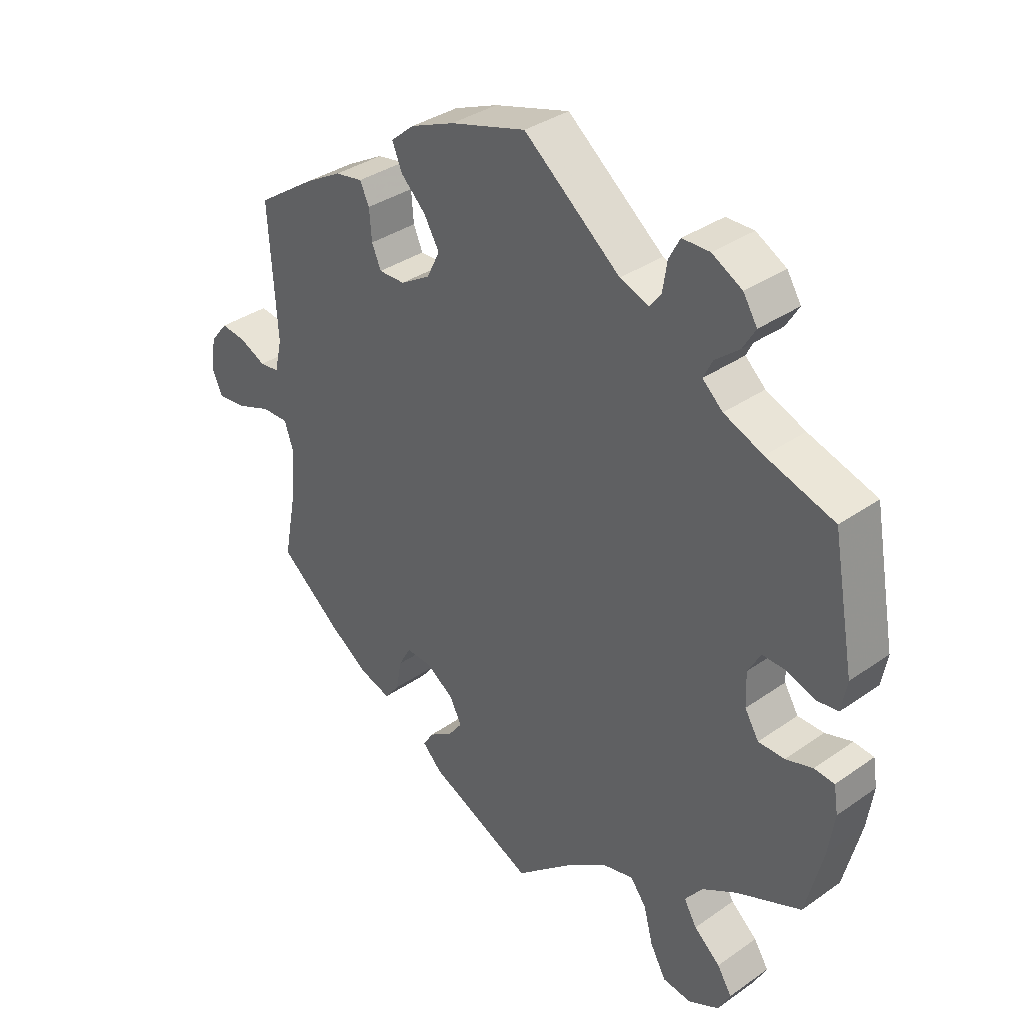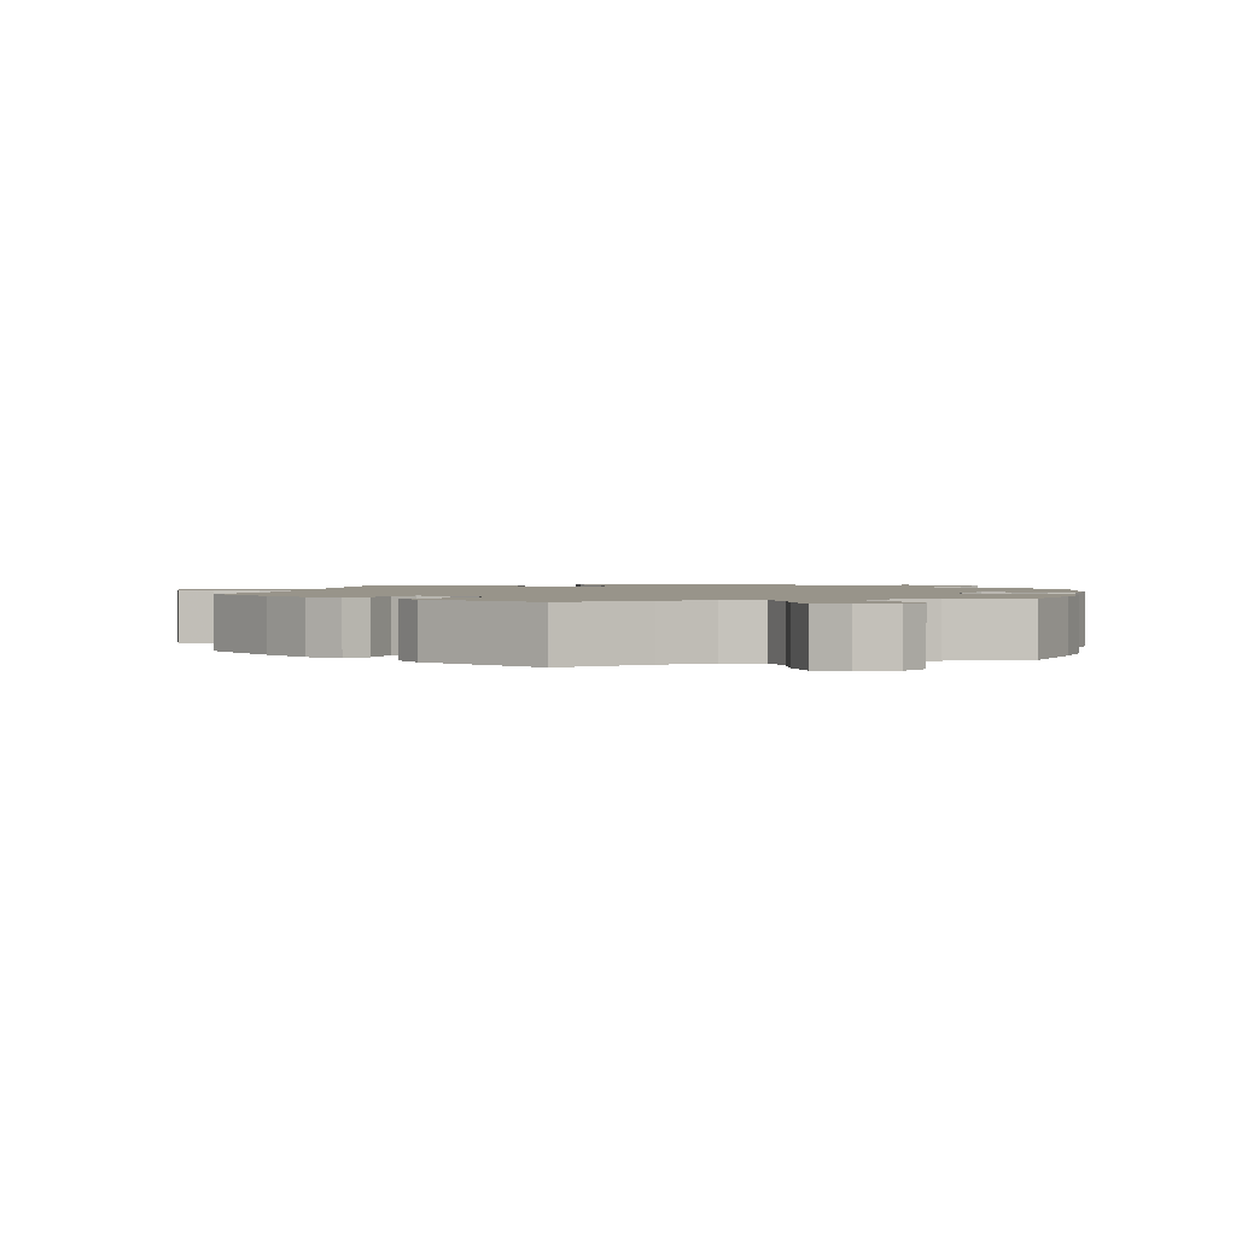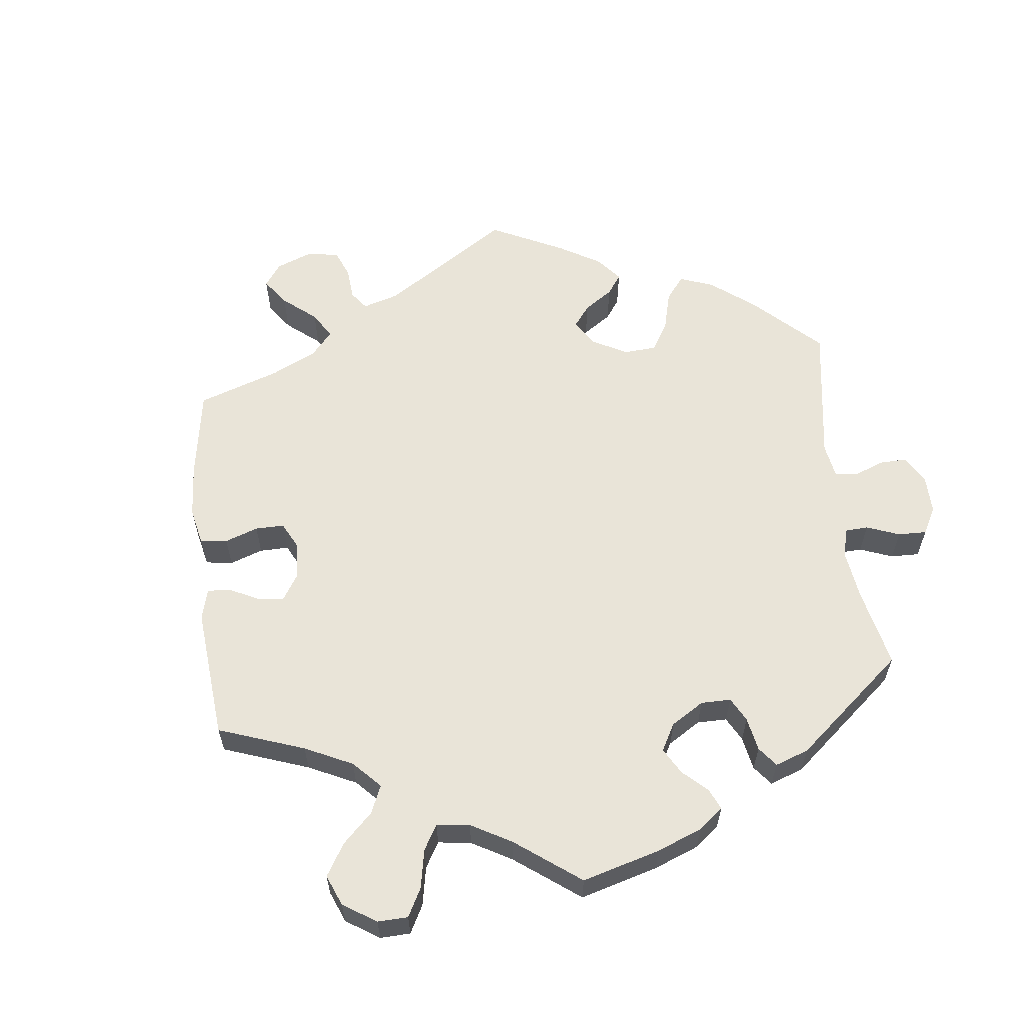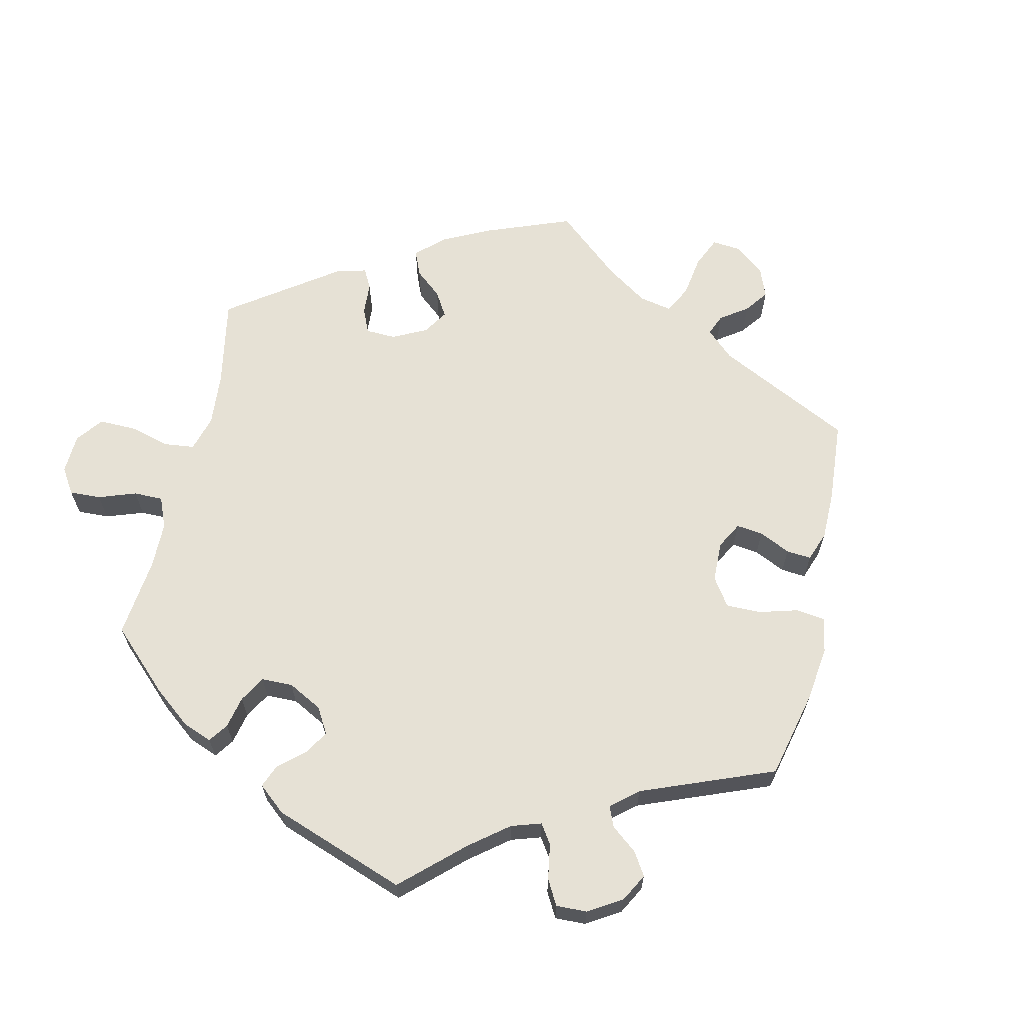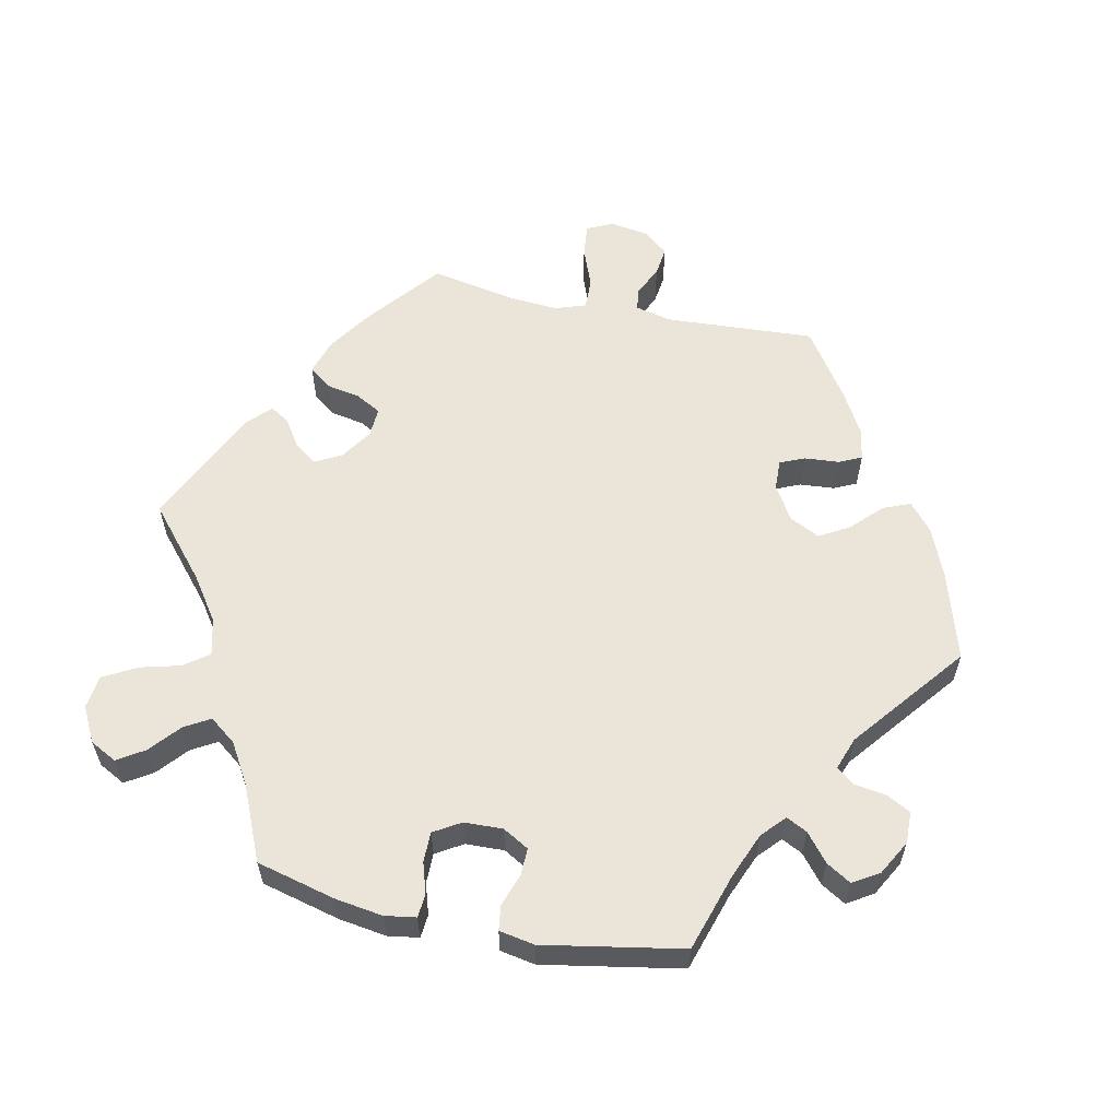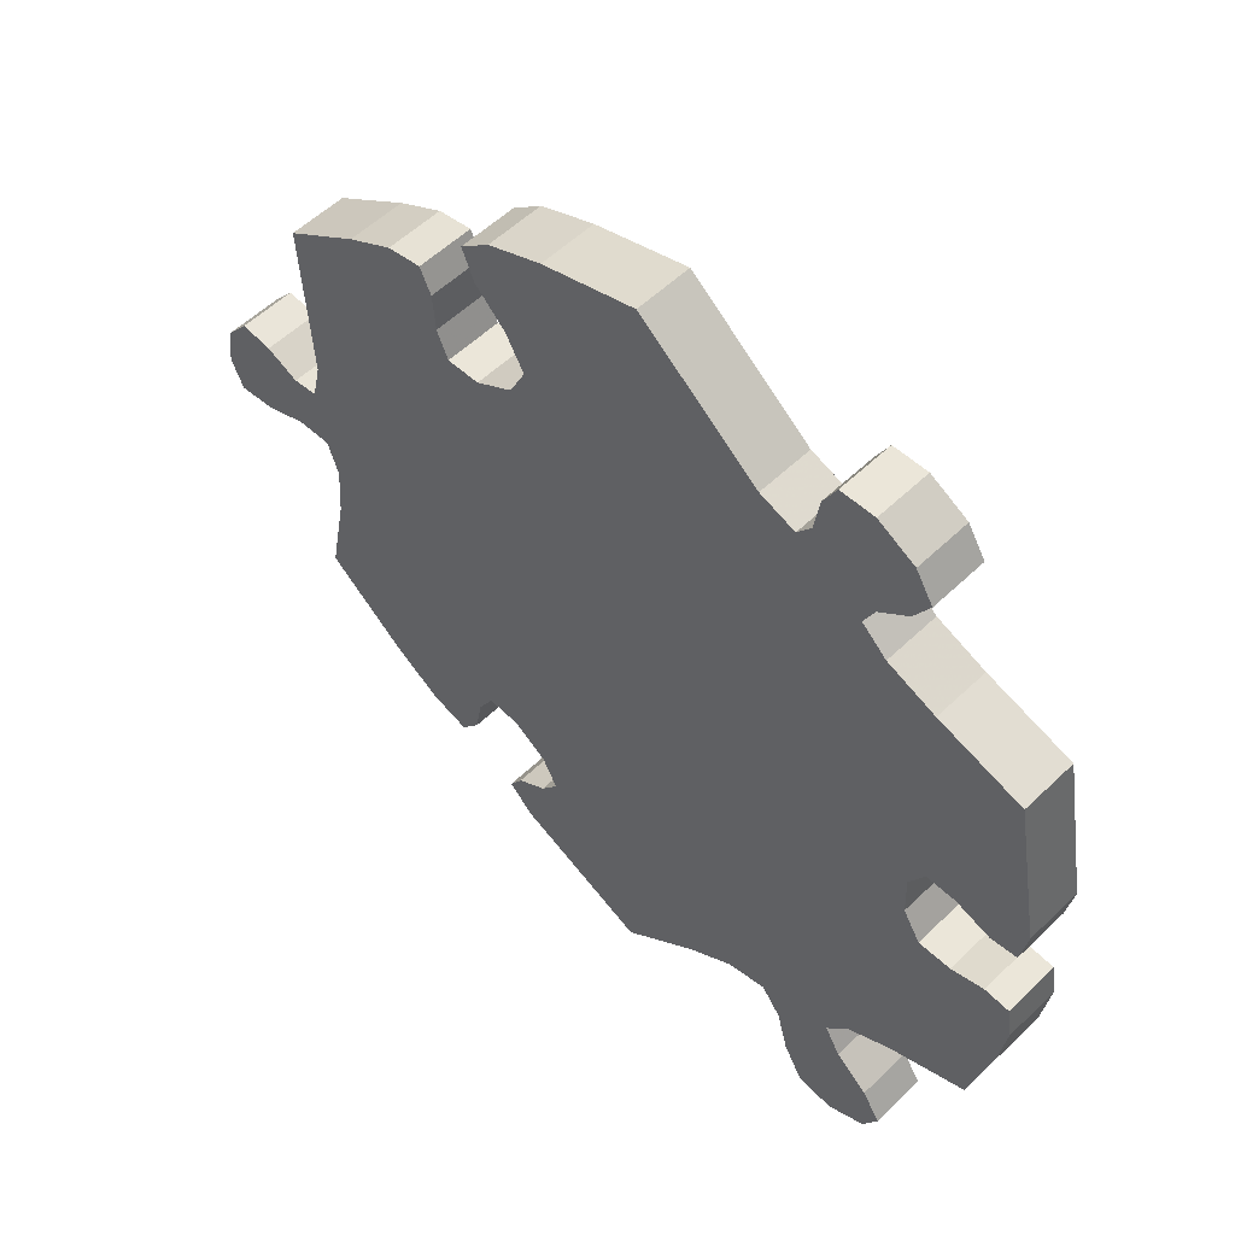
<metadata>
{"format":"obj","ext":"obj","renderer":"f3d","projection":"perspective","resolution":1024,"background":"white","views":[{"elev":35.4,"azim":-132.8,"up":"+Z"},{"elev":1.8,"azim":-166.9,"up":"+Y"},{"elev":59.8,"azim":-126.5,"up":"+Y"},{"elev":64.5,"azim":-47.2,"up":"+Y"},{"elev":58.8,"azim":-78.0,"up":"+Y"},{"elev":55.1,"azim":-135.3,"up":"+Z"}]}
</metadata>
<code>
v 0.4 0.07 -0.37
v 0.336 0.07 -0.413
v 0.285 0.07 -0.429
v 0.261 0.07 -0.398
v 0.252 0.07 -0.349
v 0.232 0.07 -0.313
v 0.19 0.07 -0.315
v 0.145 0.07 -0.345
v 0.125 0.07 -0.383
v 0.148 0.07 -0.414
v 0.187 0.07 -0.44
v 0.204 0.07 -0.467
v 0.172 0.07 -0.499
v 0 0.07 -0.578
v -0.099 0.07 -0.493
v -0.161 0.07 -0.45
v -0.213 0.07 -0.437
v -0.239 0.07 -0.472
v -0.254 0.07 -0.529
v -0.28 0.07 -0.576
v -0.327 0.07 -0.582
v -0.377 0.07 -0.556
v -0.397 0.07 -0.518
v -0.373 0.07 -0.48
v -0.33 0.07 -0.443
v -0.309 0.07 -0.407
v -0.338 0.07 -0.369
v -0.395 0.07 -0.335
v -0.5 0.07 -0.289
v -0.528 0.07 -0.177
v -0.538 0.07 -0.109
v -0.531 0.07 -0.065
v -0.498 0.07 -0.062
v -0.454 0.07 -0.076
v -0.411 0.07 -0.076
v -0.388 0.07 -0.038
v -0.386 0.07 0.017
v -0.407 0.07 0.054
v -0.446 0.07 0.053
v -0.492 0.07 0.037
v -0.527 0.07 0.042
v -0.536 0.07 0.092
v -0.5 0.07 0.289
v -0.389 0.07 0.324
v -0.325 0.07 0.35
v -0.292 0.07 0.38
v -0.307 0.07 0.41
v -0.346 0.07 0.442
v -0.367 0.07 0.477
v -0.344 0.07 0.514
v -0.295 0.07 0.541
v -0.25 0.07 0.54
v -0.232 0.07 0.506
v -0.225 0.07 0.46
v -0.206 0.07 0.435
v -0.159 0.07 0.452
v -0.001 0.07 0.578
v 0.123 0.07 0.541
v 0.195 0.07 0.511
v 0.234 0.07 0.478
v 0.218 0.07 0.439
v 0.177 0.07 0.399
v 0.152 0.07 0.356
v 0.173 0.07 0.313
v 0.222 0.07 0.283
v 0.265 0.07 0.282
v 0.28 0.07 0.317
v 0.284 0.07 0.366
v 0.299 0.07 0.398
v 0.344 0.07 0.39
v 0.404 0.07 0.356
v 0.501 0.07 0.29
v 0.488 0.07 0.077
v 0.5 0.07 0.025
v 0.532 0.07 0.021
v 0.575 0.07 0.041
v 0.616 0.07 0.046
v 0.645 0.07 0.01
v 0.653 0.07 -0.044
v 0.636 0.07 -0.081
v 0.589 0.07 -0.076
v 0.532 0.07 -0.054
v 0.488 0.07 -0.053
v 0.473 0.07 -0.097
v 0.478 0.07 -0.168
v 0.501 0.07 -0.288
v 0.4 0 -0.37
v 0.336 0 -0.413
v 0.285 0 -0.429
v 0.261 0 -0.398
v 0.252 0 -0.349
v 0.232 0 -0.313
v 0.19 0 -0.315
v 0.145 0 -0.345
v 0.125 0 -0.383
v 0.148 0 -0.414
v 0.187 0 -0.44
v 0.204 0 -0.467
v 0.172 0 -0.499
v 0 0 -0.578
v -0.099 0 -0.493
v -0.161 0 -0.45
v -0.213 0 -0.437
v -0.239 0 -0.472
v -0.254 0 -0.529
v -0.28 0 -0.576
v -0.327 0 -0.582
v -0.377 0 -0.556
v -0.397 0 -0.518
v -0.373 0 -0.48
v -0.33 0 -0.443
v -0.309 0 -0.407
v -0.338 0 -0.369
v -0.395 0 -0.335
v -0.5 0 -0.289
v -0.528 0 -0.177
v -0.538 0 -0.109
v -0.531 0 -0.065
v -0.498 0 -0.062
v -0.454 0 -0.076
v -0.411 0 -0.076
v -0.388 0 -0.038
v -0.386 0 0.017
v -0.407 0 0.054
v -0.446 0 0.053
v -0.492 0 0.037
v -0.527 0 0.042
v -0.536 0 0.092
v -0.5 0 0.289
v -0.389 0 0.324
v -0.325 0 0.35
v -0.292 0 0.38
v -0.307 0 0.41
v -0.346 0 0.442
v -0.367 0 0.477
v -0.344 0 0.514
v -0.295 0 0.541
v -0.25 0 0.54
v -0.232 0 0.506
v -0.225 0 0.46
v -0.206 0 0.435
v -0.159 0 0.452
v -0.001 0 0.578
v 0.123 0 0.541
v 0.195 0 0.511
v 0.234 0 0.478
v 0.218 0 0.439
v 0.177 0 0.399
v 0.152 0 0.356
v 0.173 0 0.313
v 0.222 0 0.283
v 0.265 0 0.282
v 0.28 0 0.317
v 0.284 0 0.366
v 0.299 0 0.398
v 0.344 0 0.39
v 0.404 0 0.356
v 0.501 0 0.29
v 0.488 0 0.077
v 0.5 0 0.025
v 0.532 0 0.021
v 0.575 0 0.041
v 0.616 0 0.046
v 0.645 0 0.01
v 0.653 0 -0.044
v 0.636 0 -0.081
v 0.589 0 -0.076
v 0.532 0 -0.054
v 0.488 0 -0.053
v 0.473 0 -0.097
v 0.478 0 -0.168
v 0.501 0 -0.288
f 85 86 1 2
f 84 85 2 3
f 83 84 3 4
f 79 80 81 82
f 79 82 83
f 78 79 83
f 75 76 77 78
f 75 78 83
f 74 75 83 4
f 70 71 72 73
f 67 68 69 70
f 66 67 70 73
f 65 66 73 74
f 59 60 61 62
f 59 62 63
f 56 57 58 59
f 55 56 59 63
f 51 52 53 54
f 51 54 55
f 50 51 55
f 47 48 49 50
f 46 47 50 55
f 45 46 55 63
f 41 42 43 44
f 39 40 41 44
f 38 39 44 45
f 37 38 45 63
f 31 32 33 34
f 31 34 35
f 28 29 30 31
f 27 28 31 35
f 26 27 35 36
f 22 23 24 25
f 22 25 26
f 21 22 26
f 18 19 20 21
f 17 18 21 26
f 16 17 26 36
f 12 13 14 15
f 10 11 12 15
f 9 10 15 16
f 8 9 16 36
f 65 74 4 5
f 64 65 5 6
f 63 64 6 7
f 36 37 63
f 7 8 36 63
f 88 87 172 171
f 89 88 171 170
f 90 89 170 169
f 168 167 166 165
f 169 168 165
f 169 165 164
f 164 163 162 161
f 169 164 161
f 90 169 161 160
f 159 158 157 156
f 156 155 154 153
f 159 156 153 152
f 160 159 152 151
f 148 147 146 145
f 149 148 145
f 145 144 143 142
f 149 145 142 141
f 140 139 138 137
f 141 140 137
f 141 137 136
f 136 135 134 133
f 141 136 133 132
f 149 141 132 131
f 130 129 128 127
f 130 127 126 125
f 131 130 125 124
f 149 131 124 123
f 120 119 118 117
f 121 120 117
f 117 116 115 114
f 121 117 114 113
f 122 121 113 112
f 111 110 109 108
f 112 111 108
f 112 108 107
f 107 106 105 104
f 112 107 104 103
f 122 112 103 102
f 101 100 99 98
f 101 98 97 96
f 102 101 96 95
f 122 102 95 94
f 91 90 160 151
f 92 91 151 150
f 93 92 150 149
f 149 123 122
f 149 122 94 93
f 1 87 88 2
f 2 88 89 3
f 3 89 90 4
f 4 90 91 5
f 5 91 92 6
f 6 92 93 7
f 7 93 94 8
f 8 94 95 9
f 9 95 96 10
f 10 96 97 11
f 11 97 98 12
f 12 98 99 13
f 13 99 100 14
f 14 100 101 15
f 15 101 102 16
f 16 102 103 17
f 17 103 104 18
f 18 104 105 19
f 19 105 106 20
f 20 106 107 21
f 21 107 108 22
f 22 108 109 23
f 23 109 110 24
f 24 110 111 25
f 25 111 112 26
f 26 112 113 27
f 27 113 114 28
f 28 114 115 29
f 29 115 116 30
f 30 116 117 31
f 31 117 118 32
f 32 118 119 33
f 33 119 120 34
f 34 120 121 35
f 35 121 122 36
f 36 122 123 37
f 37 123 124 38
f 38 124 125 39
f 39 125 126 40
f 40 126 127 41
f 41 127 128 42
f 42 128 129 43
f 43 129 130 44
f 44 130 131 45
f 45 131 132 46
f 46 132 133 47
f 47 133 134 48
f 48 134 135 49
f 49 135 136 50
f 50 136 137 51
f 51 137 138 52
f 52 138 139 53
f 53 139 140 54
f 54 140 141 55
f 55 141 142 56
f 56 142 143 57
f 57 143 144 58
f 58 144 145 59
f 59 145 146 60
f 60 146 147 61
f 61 147 148 62
f 62 148 149 63
f 63 149 150 64
f 64 150 151 65
f 65 151 152 66
f 66 152 153 67
f 67 153 154 68
f 68 154 155 69
f 69 155 156 70
f 70 156 157 71
f 71 157 158 72
f 72 158 159 73
f 73 159 160 74
f 74 160 161 75
f 75 161 162 76
f 76 162 163 77
f 77 163 164 78
f 78 164 165 79
f 79 165 166 80
f 80 166 167 81
f 81 167 168 82
f 82 168 169 83
f 83 169 170 84
f 84 170 171 85
f 85 171 172 86
f 86 172 87 1

</code>
